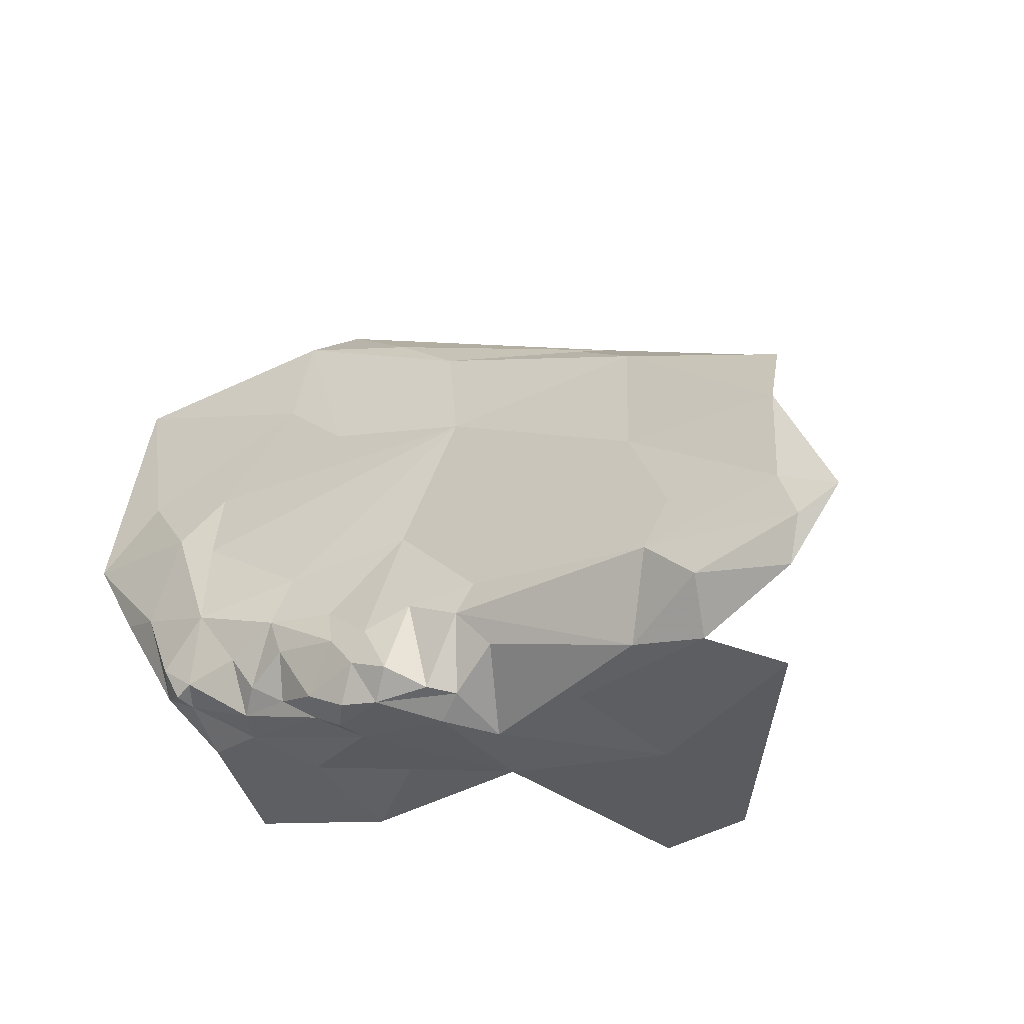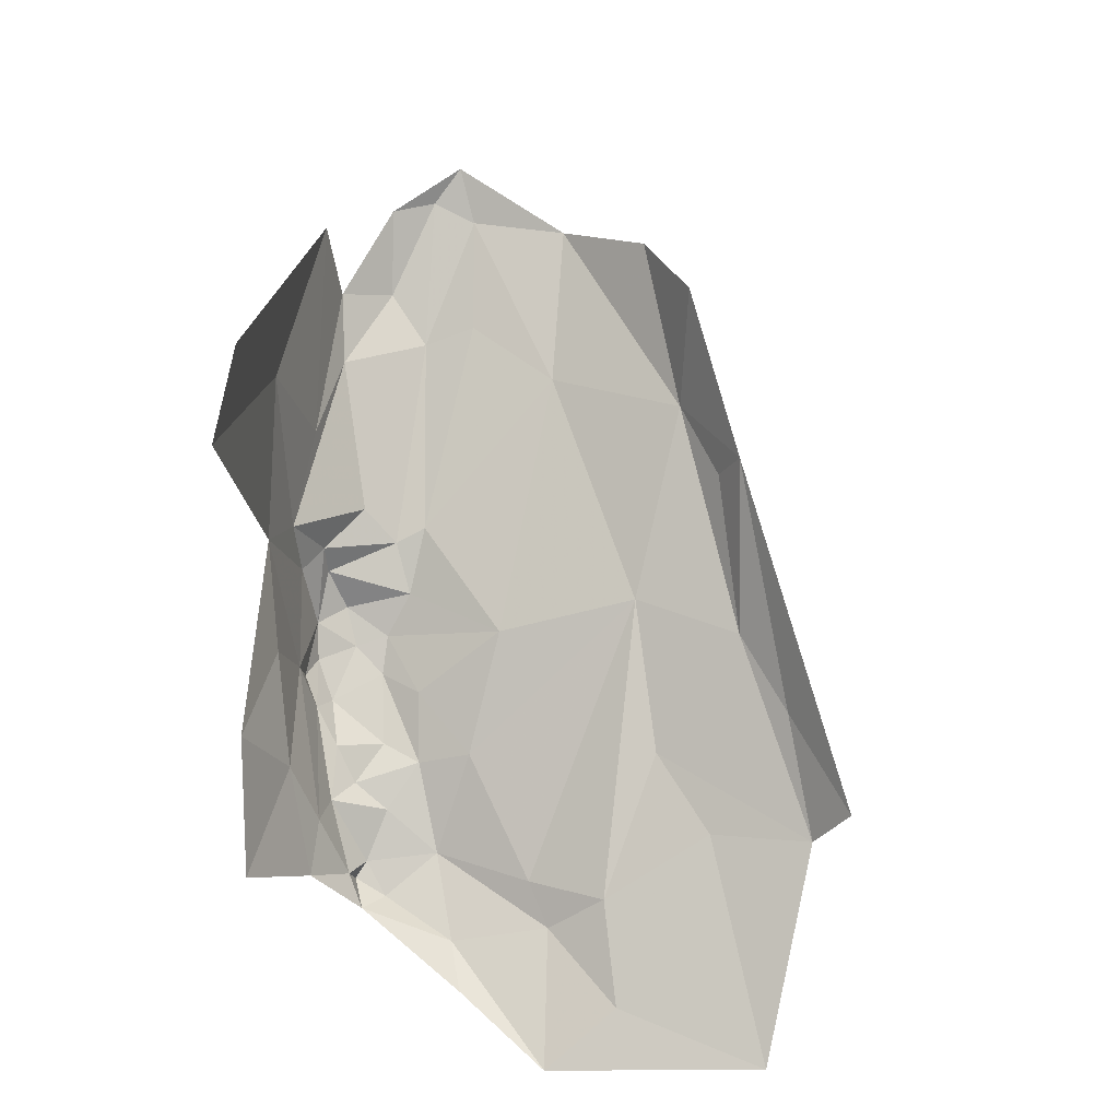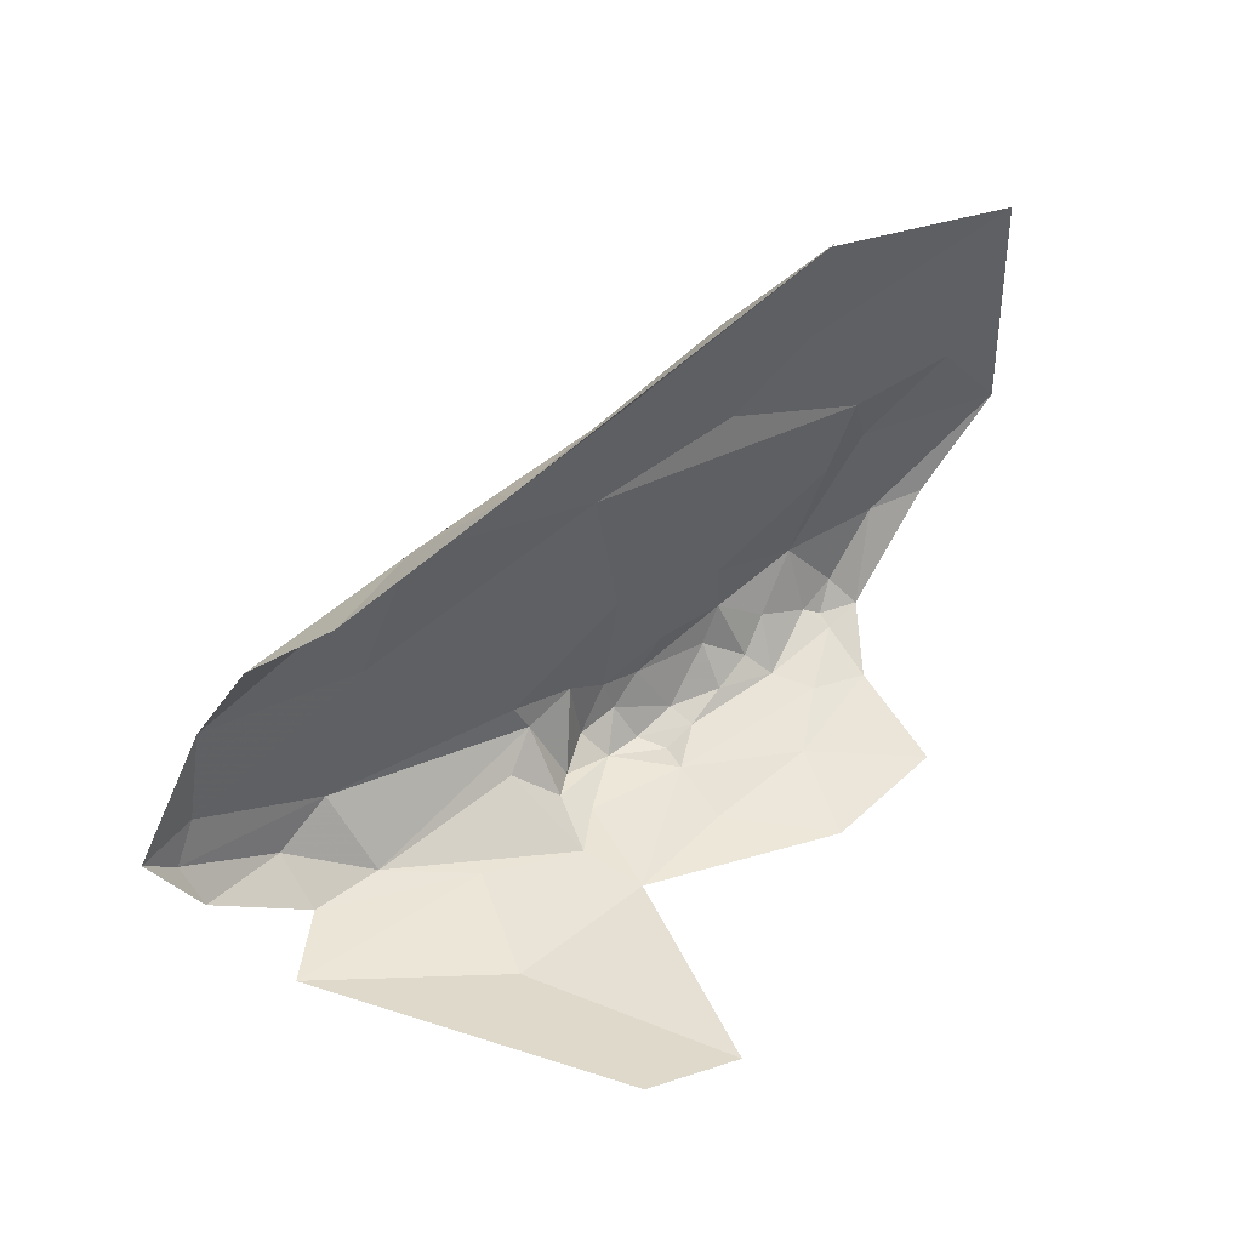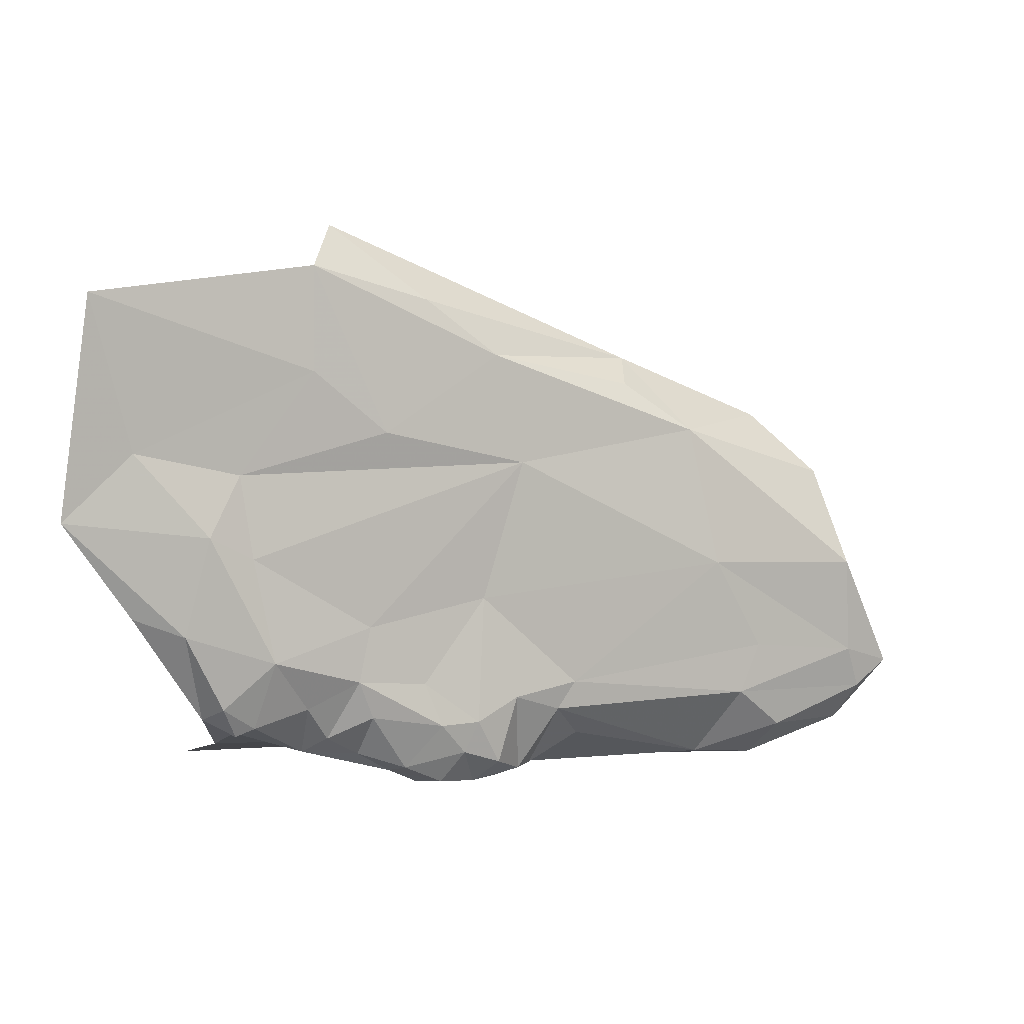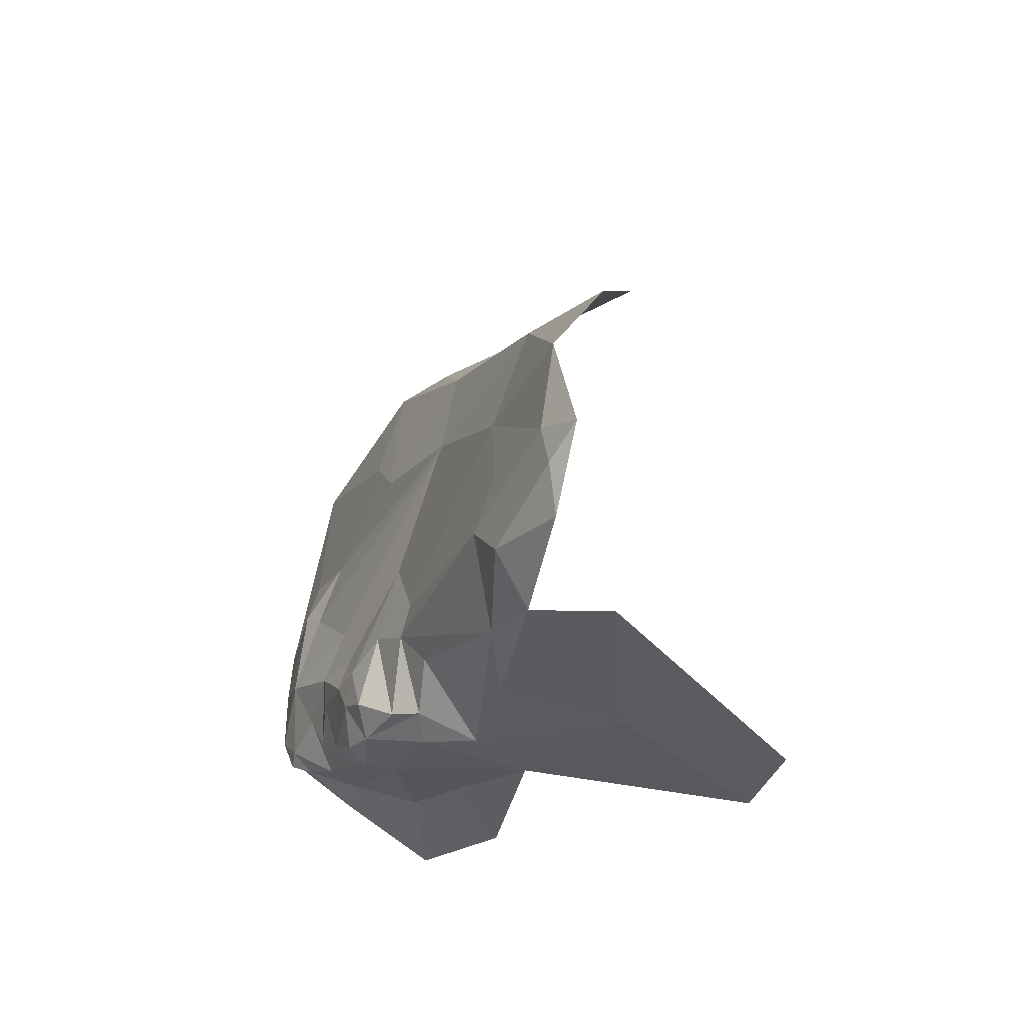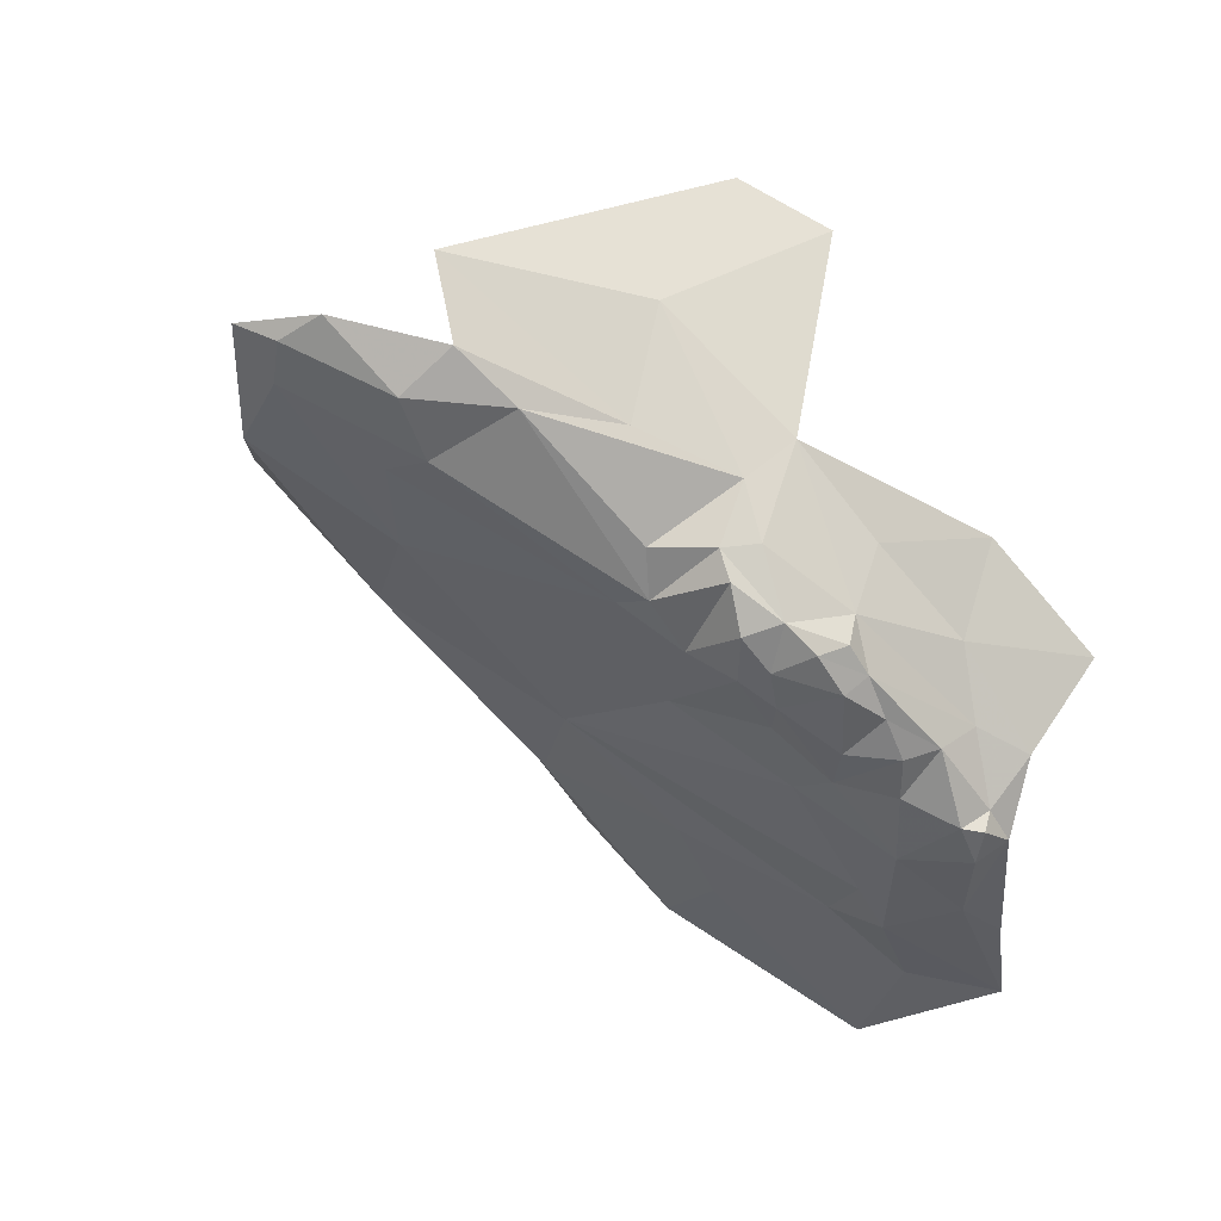
<metadata>
{"format":"obj","ext":"obj","renderer":"f3d","projection":"perspective","resolution":1024,"background":"white","views":[{"elev":-29.7,"azim":54.9,"up":"+Z"},{"elev":60.5,"azim":-83.6,"up":"+Y"},{"elev":32.9,"azim":167.1,"up":"+Z"},{"elev":-73.4,"azim":-4.6,"up":"+Y"},{"elev":-29.5,"azim":89.6,"up":"+Z"},{"elev":-32.7,"azim":151.0,"up":"+Y"}]}
</metadata>
<code>
v -0.3649 7.42 -0.3227
v -0.4645 7.365 -0.403
v -0.3275 7.421 -0.3843
v -0.5902 7.383 -0.1375
v -0.5389 7.392 -0.1747
v -0.4462 7.469 -0.1864
v -0.5324 7.334 -0.4718
v -0.5776 7.352 -0.4755
v -0.5126 7.374 -0.4825
v -0.2913 7.491 -0.2665
v -0.3932 7.444 -0.2302
v -0.2632 7.457 -0.3261
v -0.223 7.469 -0.4058
v -0.2552 7.449 -0.3921
v -0.244 7.454 -0.4222
v -0.7305 7.258 -0.3522
v -0.766 7.257 -0.342
v -0.7191 7.273 -0.4158
v -0.7714 7.274 -0.2333
v -0.8046 7.28 -0.1297
v -0.8132 7.252 -0.2778
v -0.555 7.321 -0.4688
v -0.5806 7.31 -0.4555
v -0.5925 7.322 -0.4637
v -0.4752 7.359 -0.4222
v -0.3381 7.409 -0.4179
v -0.3411 7.512 -0.2315
v -0.3049 7.494 -0.4884
v -0.3233 7.442 -0.4784
v -0.4303 7.426 -0.4817
v -0.4906 7.616 -0.504
v -0.439 7.504 -0.4999
v -0.4598 7.375 -0.4461
v -0.4923 7.371 -0.4705
v -0.4991 7.41 -0.4875
v -0.5058 7.341 -0.409
v -0.5005 7.353 -0.4677
v -0.6144 7.308 -0.447
v -0.6529 7.301 -0.4455
v -0.6112 7.309 -0.3537
v -0.5147 7.382 -0.248
v -0.6907 7.284 -0.3026
v -0.7186 7.271 -0.2861
v -0.6711 7.269 -0.37
v -0.6766 7.321 -0.4484
v -0.6665 7.423 -0.4921
v -0.53 7.443 -0.4957
v -0.5908 7.399 -0.4833
v -0.3665 7.42 -0.4719
v -0.6831 7.27 -0.4182
v -0.7035 7.26 -0.4025
v -0.6955 7.268 -0.4242
v -0.6607 7.328 -0.1814
v -0.6662 7.346 -0.113
v -0.5568 7.311 -0.423
v -0.5398 7.318 -0.4442
v -0.6048 7.299 -0.4157
v -0.6354 7.295 -0.4319
v -0.5347 7.353 -0.341
v -0.5317 7.322 -0.4224
v -0.5151 7.329 -0.4538
v -0.5711 7.317 -0.395
v -0.3064 7.422 -0.4461
v -0.5539 7.597 -0.5096
v -0.6491 7.285 -0.4077
v -0.6155 7.296 -0.3893
v -0.6981 7.282 -0.4273
v -0.6581 7.363 -0.4676
v -0.7143 7.312 -0.449
v -0.4441 7.442 -0.1993
v -0.7425 7.369 -0.4815
v -0.7038 7.298 -0.2491
v -0.6099 7.34 -0.2232
v -0.5731 7.331 -0.4743
v -0.2578 7.458 -0.4504
v -0.6601 7.382 -0.0912
f 1 2 3
f 4 5 6
f 7 8 9
f 10 11 12
f 13 14 15
f 16 17 18
f 19 20 21
f 1 12 11
f 22 23 24
f 25 26 2
f 10 27 11
f 28 29 30
f 31 28 32
f 33 34 35
f 25 36 37
f 17 16 21
f 38 39 24
f 40 41 42
f 16 43 21
f 44 40 42
f 45 24 39
f 46 47 48
f 14 12 1
f 14 13 12
f 49 33 35
f 49 26 25
f 50 51 52
f 44 43 16
f 20 53 54
f 20 19 53
f 55 23 56
f 57 58 38
f 40 59 41
f 60 61 36
f 62 60 59
f 57 23 55
f 49 30 29
f 49 63 26
f 49 29 63
f 32 47 64
f 9 8 47
f 50 44 51
f 65 66 44
f 35 30 49
f 35 47 32
f 35 9 47
f 35 34 9
f 41 1 11
f 41 59 1
f 34 7 9
f 61 60 56
f 45 39 67
f 45 68 8
f 69 45 67
f 69 68 45
f 50 65 44
f 58 66 65
f 39 50 67
f 39 65 50
f 42 43 44
f 19 21 43
f 5 11 70
f 5 41 11
f 2 36 25
f 59 60 36
f 59 2 1
f 59 36 2
f 22 56 23
f 7 61 56
f 6 70 11
f 6 5 70
f 18 52 51
f 18 69 67
f 27 6 11
f 39 58 65
f 39 38 58
f 71 68 69
f 46 48 68
f 3 14 1
f 26 15 14
f 32 30 35
f 32 28 30
f 72 42 41
f 72 43 42
f 46 68 71
f 66 57 55
f 66 58 57
f 41 73 72
f 41 5 73
f 37 61 7
f 37 36 61
f 8 24 45
f 8 7 74
f 7 22 74
f 7 56 22
f 16 51 44
f 16 18 51
f 62 66 55
f 40 44 66
f 34 37 7
f 34 25 37
f 60 55 56
f 60 62 55
f 8 48 47
f 8 68 48
f 25 33 49
f 25 34 33
f 63 15 26
f 75 13 15
f 40 62 59
f 40 66 62
f 19 72 53
f 19 43 72
f 5 54 73
f 5 4 54
f 23 38 24
f 23 57 38
f 75 63 29
f 75 15 63
f 31 32 64
f 67 52 18
f 67 50 52
f 73 53 72
f 73 54 53
f 26 3 2
f 26 14 3
f 24 74 22
f 24 8 74
f 76 4 6
f 76 54 4

</code>
